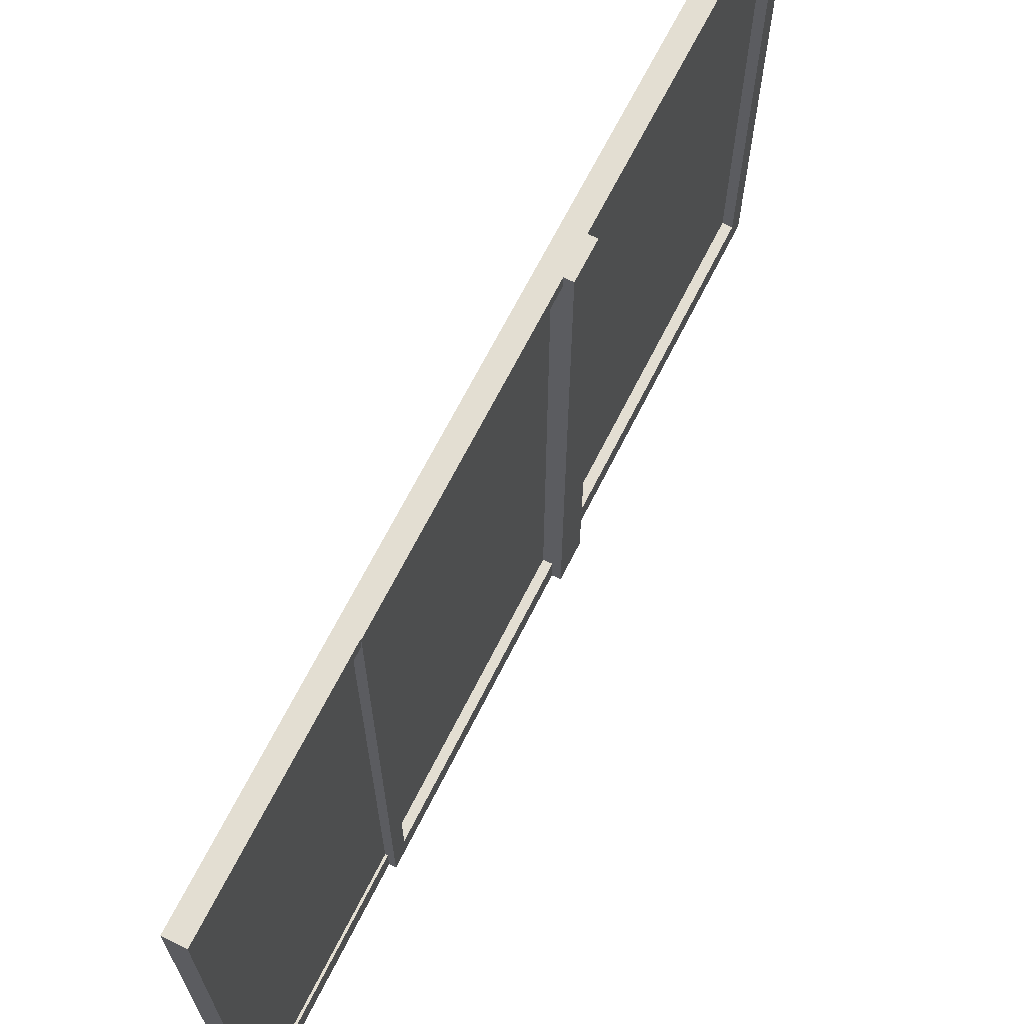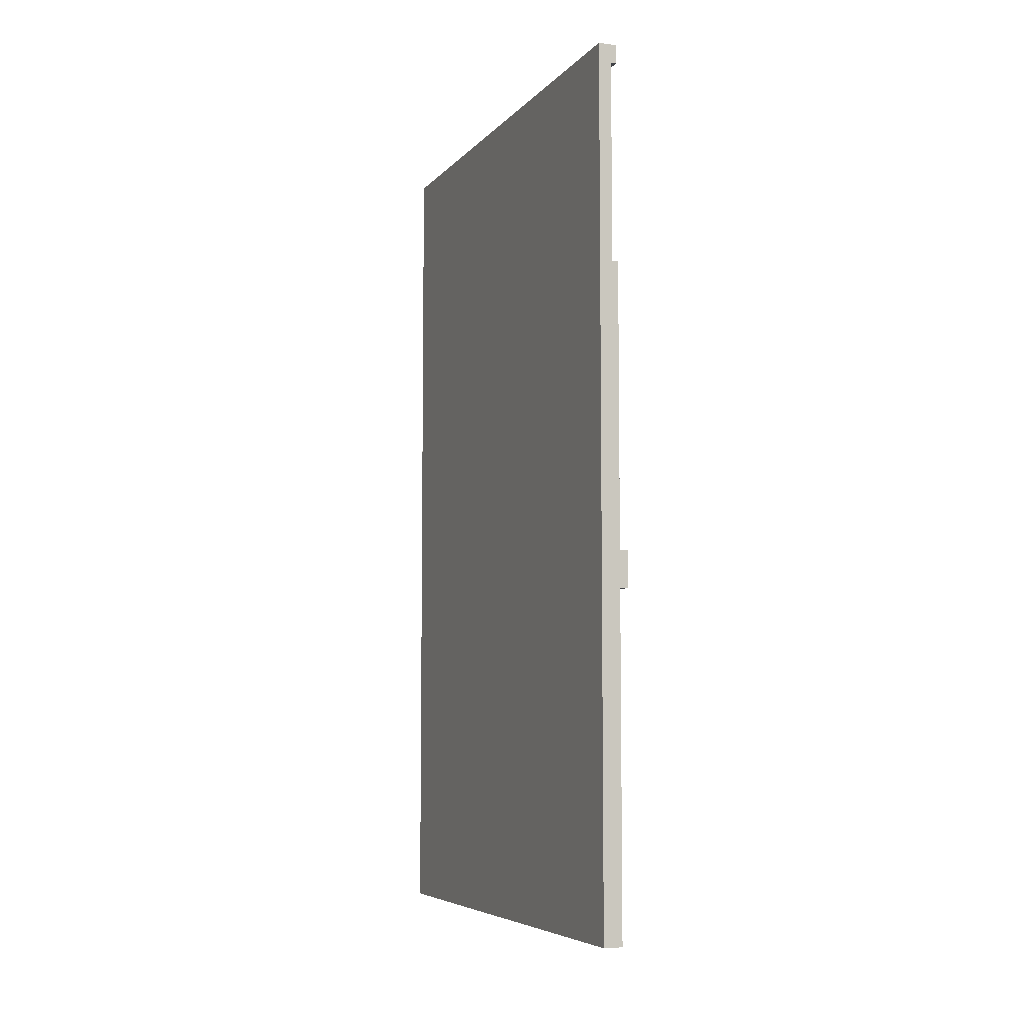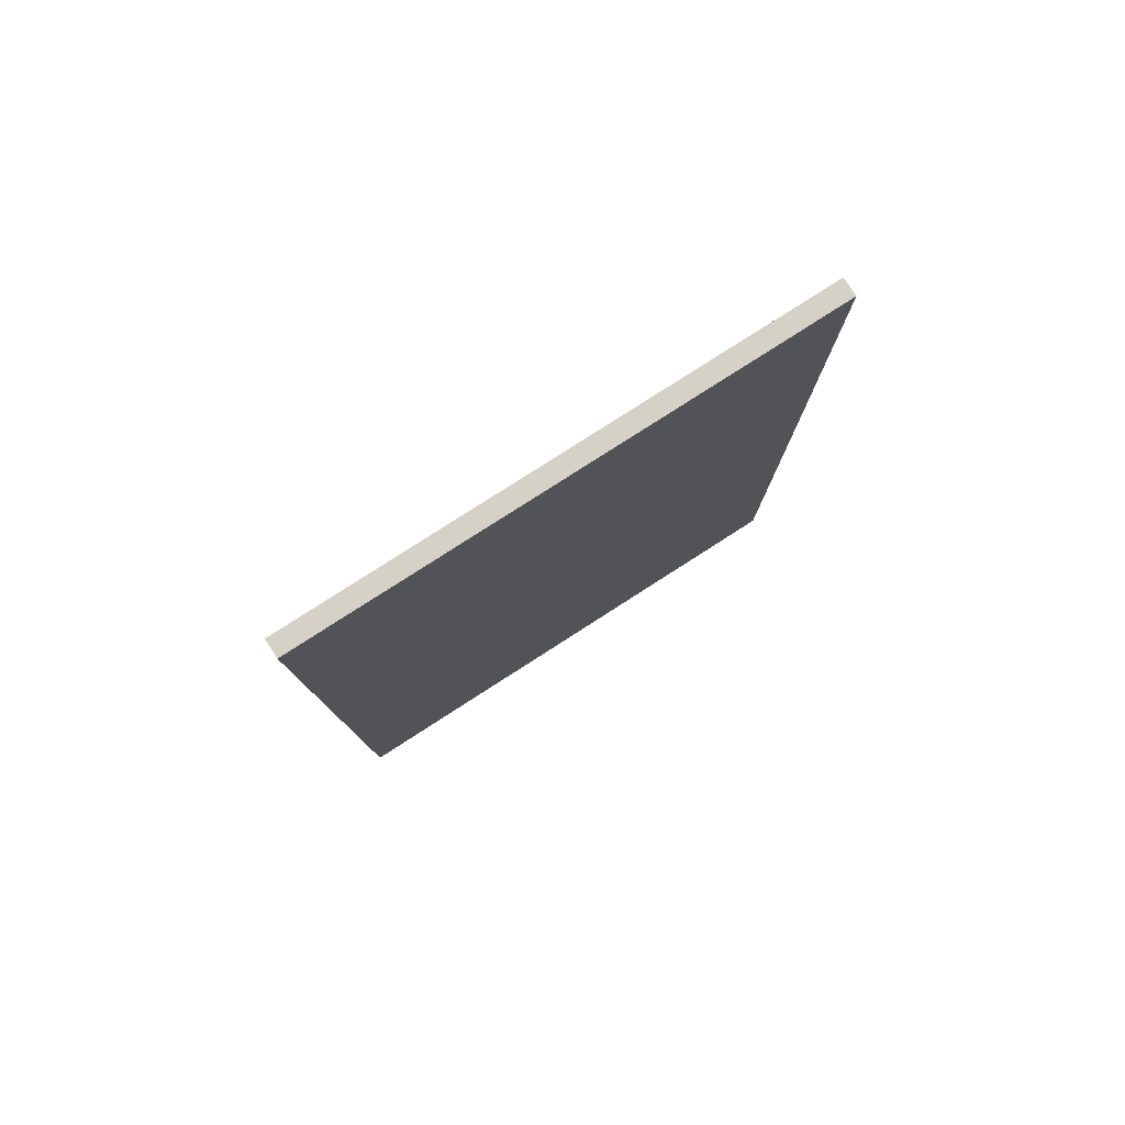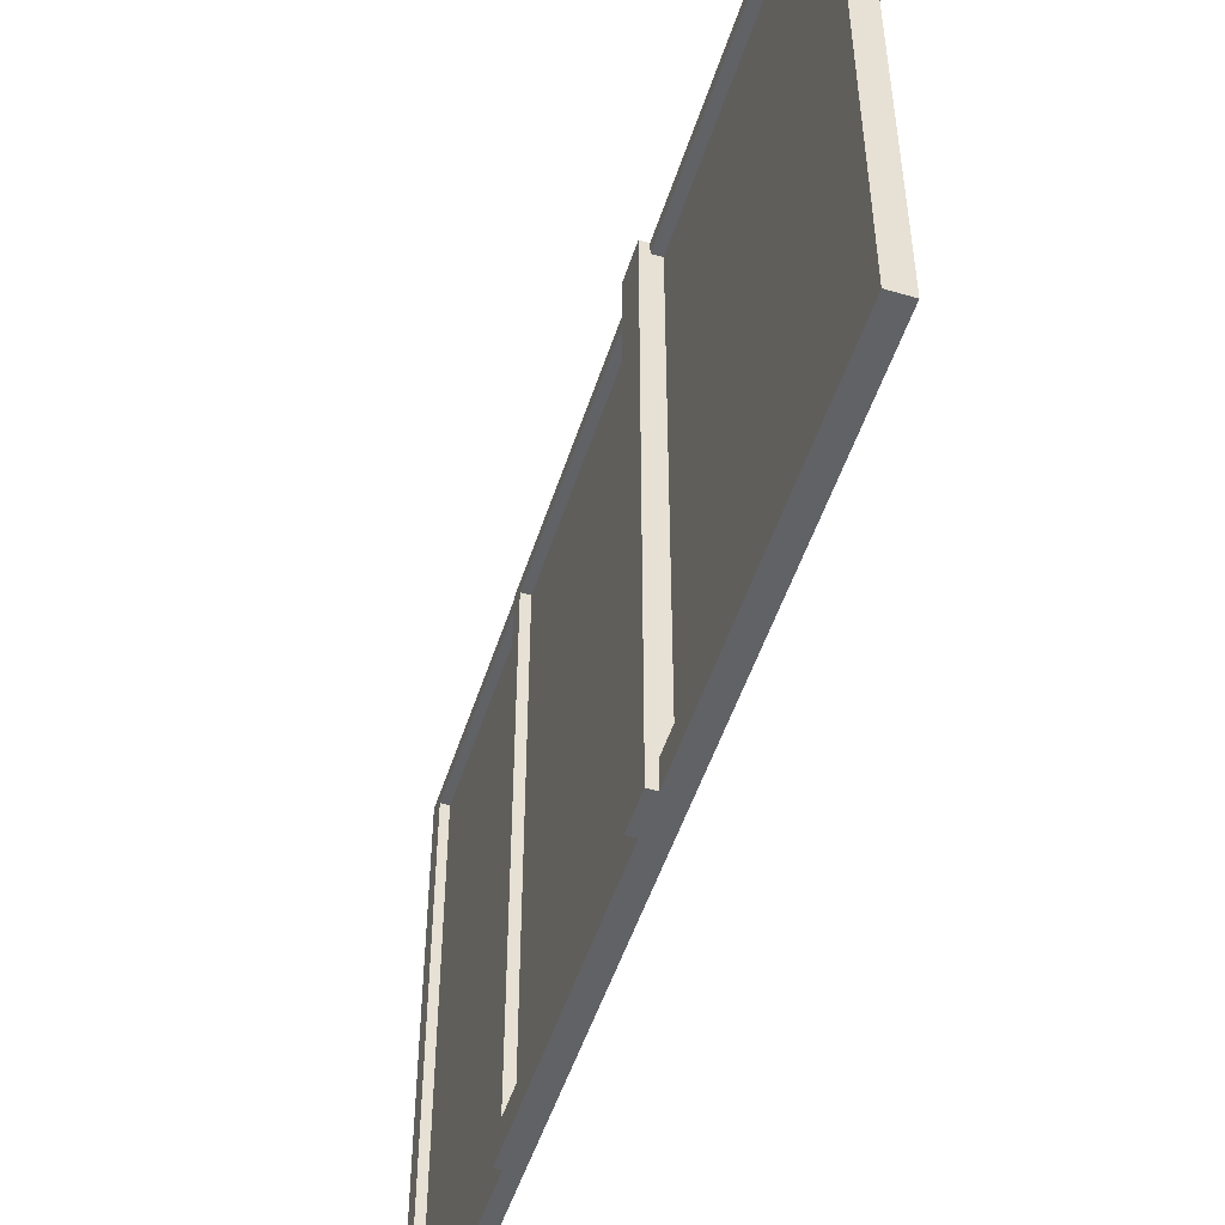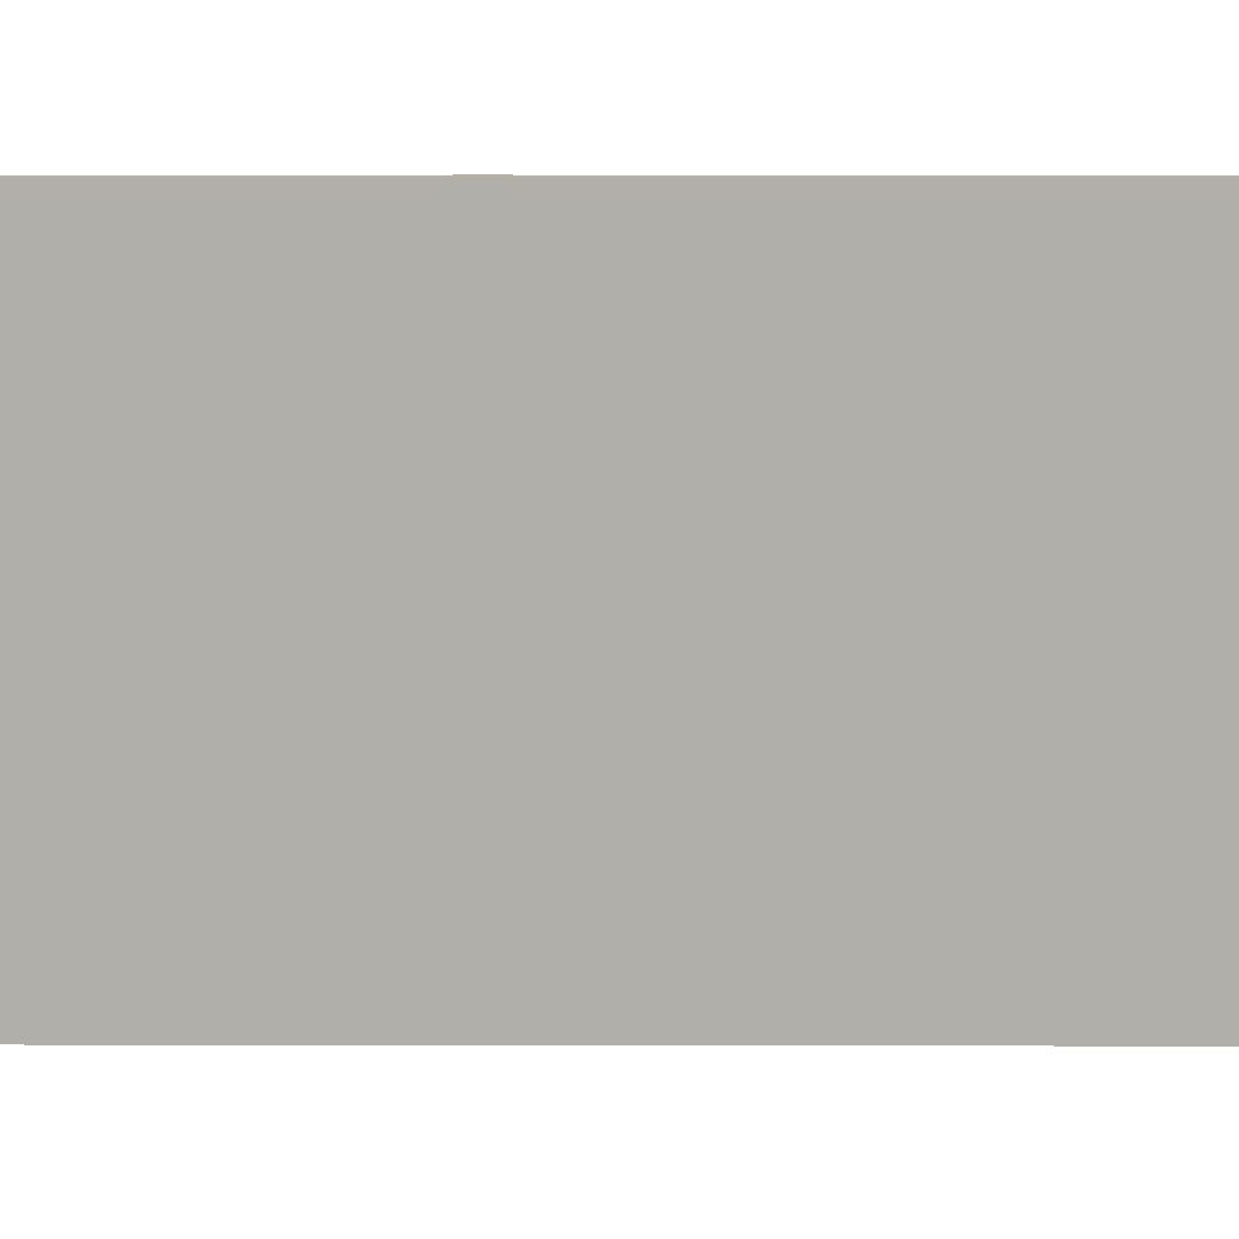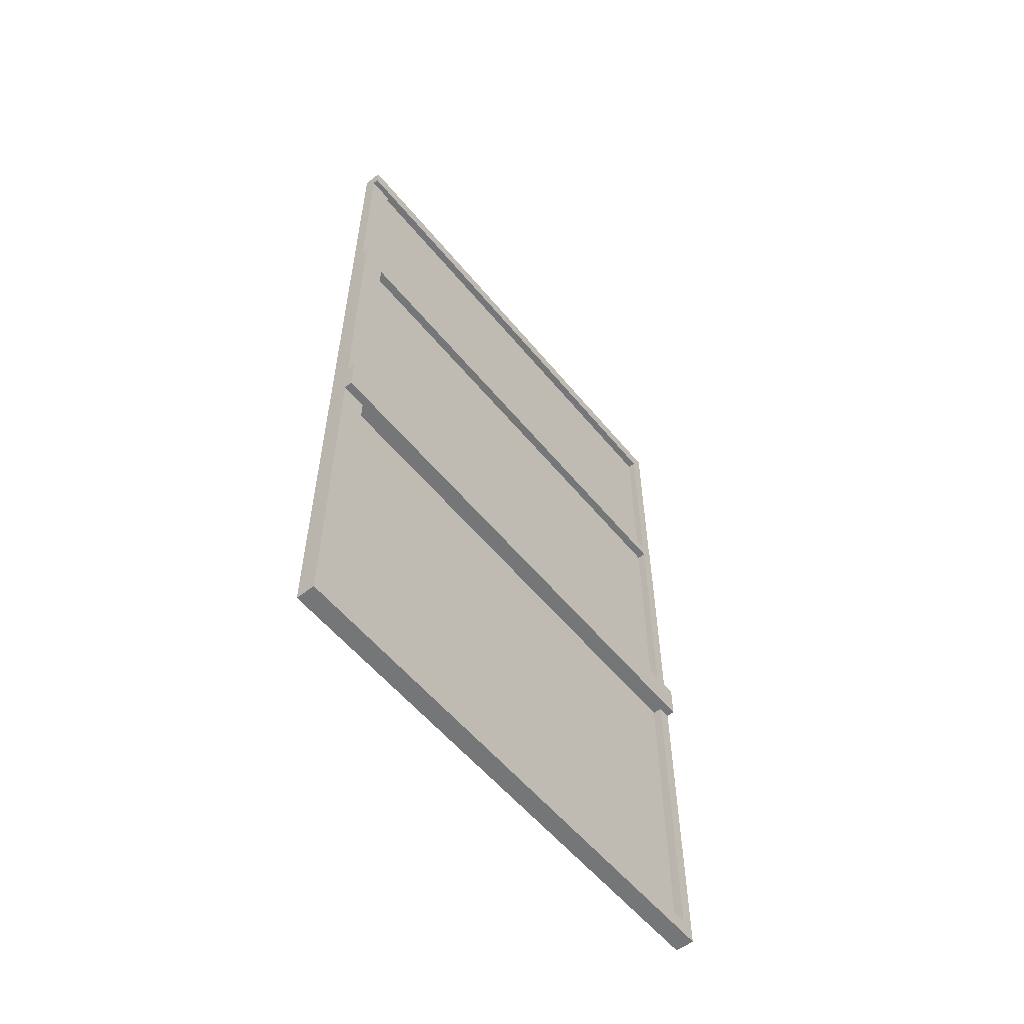
<metadata>
{"format":"obj","ext":"obj","renderer":"f3d","projection":"perspective","resolution":1024,"background":"white","views":[{"elev":67.4,"azim":26.7,"up":"+Y"},{"elev":-6.2,"azim":-21.4,"up":"+Z"},{"elev":79.4,"azim":-122.7,"up":"+Z"},{"elev":-50.7,"azim":162.4,"up":"+Y"},{"elev":12.0,"azim":-89.8,"up":"+Y"},{"elev":-56.7,"azim":38.9,"up":"+Z"}]}
</metadata>
<code>
v 11.11 655 -751.1
v 11.11 -271.7 -751.1
v 11.11 655 751.1
v 11.11 -271.7 751.1
v -11.11 655 -751.1
v -11.11 -271.7 -751.1
v -11.11 655 751.1
v -11.11 -271.7 751.1
v -11.11 -271.7 376.3
v 11.11 655 376.3
v -11.11 655 376.3
v 11.11 -271.7 376.3
v -11.11 655 348.3
v 11.11 -271.7 348.3
v -11.11 -271.7 348.3
v 11.11 655 348.3
v 11.11 633 -751.1
v -11.11 633 751.1
v 11.11 633 751.1
v -11.11 633 -751.1
v 11.11 633 376.3
v -11.11 633 376.3
v 11.11 633 348.3
v -11.11 633 348.3
v -11.11 655 -109.7
v 11.11 -271.7 -109.7
v -11.11 -271.7 -109.7
v 11.11 655 -109.7
v 11.11 633 -109.7
v -11.11 633 -109.7
v -11.11 655 -171.9
v 11.11 -271.7 -171.9
v -11.11 633 -171.9
v -11.11 -271.7 -171.9
v 11.11 655 -171.9
v 11.11 633 -171.9
v 11.11 -226.9 -751.1
v 11.11 -226.9 751.1
v -11.11 -226.9 -751.1
v 11.11 -226.9 376.3
v -11.11 -226.9 376.3
v 11.11 -226.9 348.3
v -11.11 -226.9 348.3
v -11.11 -226.9 751.1
v -11.11 -226.9 -109.7
v 11.11 -226.9 -109.7
v 11.11 -226.9 -171.9
v -11.11 -226.9 -171.9
v -11.11 -271.7 719
v 11.11 655 719
v -11.11 655 719
v 11.11 -271.7 719
v -11.11 633 719
v 11.11 633 719
v 11.11 -226.9 719
v -11.11 -226.9 719
v -11.11 655 -721
v 11.11 -271.7 -721
v -11.11 633 -721
v -11.11 -271.7 -721
v 11.11 655 -721
v 11.11 633 -721
v 11.11 -226.9 -721
v -11.11 -226.9 -721
v 25.12 655 -171.9
v 25.12 655 -109.7
v 25.12 633 -171.9
v 25.12 633 -109.7
v 25.12 -226.9 -109.7
v 25.12 -271.7 -109.7
v 25.12 -271.7 -171.9
v 25.12 -226.9 -171.9
v 21.84 -226.9 -751.1
v 21.84 -271.7 -751.1
v 21.84 -271.7 -721
v 21.84 655 348.3
v 21.84 655 376.3
v 21.84 -226.9 376.3
v 21.84 -271.7 376.3
v 21.84 -271.7 348.3
v 21.84 655 -109.7
v 21.84 -226.9 348.3
v 21.84 655 -751.1
v 21.84 633 -751.1
v 21.84 633 376.3
v 21.84 633 348.3
v 21.84 633 -109.7
v 21.84 -271.7 -109.7
v 21.84 -226.9 -109.7
v 21.84 655 -721
v 21.84 655 -171.9
v 21.84 633 -721
v 21.84 633 -171.9
v 21.84 -226.9 -171.9
v 21.84 -271.7 -171.9
v 21.84 -226.9 -721
v 35.85 655 -171.9
v 35.85 655 -109.7
v 35.85 633 -171.9
v 35.85 633 -109.7
v 35.85 -226.9 -109.7
v 35.85 -271.7 -109.7
v 35.85 -271.7 -171.9
v 35.85 -226.9 -171.9
v 20.82 -226.9 751.1
v 20.82 -271.7 751.1
v 20.82 655 719
v 20.82 655 751.1
v 20.82 633 751.1
v 20.82 655 376.3
v 20.82 633 376.3
v 20.82 633 719
v 20.82 -226.9 719
v 20.82 -271.7 719
v 9.663 633 -721
v 9.663 633 -171.9
v 9.663 -226.9 -171.9
v 9.663 -226.9 -721
v 7.121 633 -109.7
v 7.121 633 348.3
v 7.121 633 376.3
v 7.121 -226.9 376.3
v 7.121 -226.9 348.3
v 7.121 -226.9 -109.7
v 7.121 633 719
v 7.121 -226.9 719
v 5.677 633 -721
v 5.677 633 -171.9
v 5.677 -226.9 -171.9
v 5.677 -226.9 -721
g Cube
f 19 3 7 18
f 50 51 7 3
f 59 57 5 20
f 49 52 4 8
f 20 5 1 17
f 38 4 106 105
f 23 29 87 86
f 15 14 12 9
f 53 51 11 22
f 16 13 11 10
f 28 25 13 16
f 27 26 14 15
f 28 16 76 81
f 22 11 13 24
f 41 22 24 43
f 40 21 121 122
f 56 53 22 41
f 46 42 82 89
f 3 19 109 108
f 39 20 17 37
f 64 59 20 39
f 38 19 18 44
f 43 24 30 45
f 36 35 65 67
f 29 46 69 68
f 34 32 26 27
f 35 31 25 28
f 24 13 25 30
f 61 57 31 35
f 60 58 32 34
f 71 72 104 103
f 36 47 117 116
f 45 30 33 48
f 30 25 31 33
f 27 45 48 34
f 67 65 97 99
f 26 32 71 70
f 15 43 45 27
f 4 38 44 8
f 60 64 39 6
f 6 39 37 2
f 52 55 113 114
f 12 14 80 79
f 49 56 41 9
f 36 62 92 93
f 9 41 43 15
f 8 44 56 49
f 12 40 55 52
f 55 40 122 126
f 44 18 53 56
f 18 7 51 53
f 50 3 108 107
f 9 12 52 49
f 10 11 51 50
f 34 48 64 60
f 70 71 103 102
f 61 35 91 90
f 66 68 100 98
f 6 2 58 60
f 1 5 57 61
f 48 33 59 64
f 33 31 57 59
f 42 23 86 82
f 69 70 102 101
f 10 21 85 77
f 46 26 70 69
f 35 28 66 65
f 47 36 67 72
f 32 47 72 71
f 28 29 68 66
f 86 76 77 85
f 87 81 76 86
f 82 86 85 78
f 92 90 91 93
f 75 96 94 95
f 80 82 78 79
f 88 89 82 80
f 74 73 96 75
f 73 84 92 96
f 84 83 90 92
f 104 99 100 101
f 99 97 98 100
f 103 104 101 102
f 68 69 101 100
f 35 36 93 91
f 62 63 96 92
f 26 46 89 88
f 58 2 74 75
f 72 67 99 104
f 47 32 95 94
f 29 28 81 87
f 16 10 77 76
f 63 47 94 96
f 37 17 84 73
f 2 37 73 74
f 17 1 83 84
f 32 58 75 95
f 40 12 79 78
f 65 66 98 97
f 21 40 78 85
f 1 61 90 83
f 14 26 88 80
f 112 107 108 109
f 113 112 109 105
f 114 113 105 106
f 111 110 107 112
f 4 52 114 106
f 55 54 112 113
f 19 38 105 109
f 10 50 107 110
f 21 10 110 111
f 54 21 111 112
f 118 115 127 130
f 63 62 115 118
f 62 36 116 115
f 47 63 118 117
f 124 119 120 123
f 122 121 125 126
f 130 127 128 129
f 29 23 120 119
f 115 116 128 127
f 54 55 126 125
f 116 117 129 128
f 117 118 130 129
f 23 42 123 120
f 42 46 124 123
f 21 54 125 121
f 46 29 119 124

</code>
